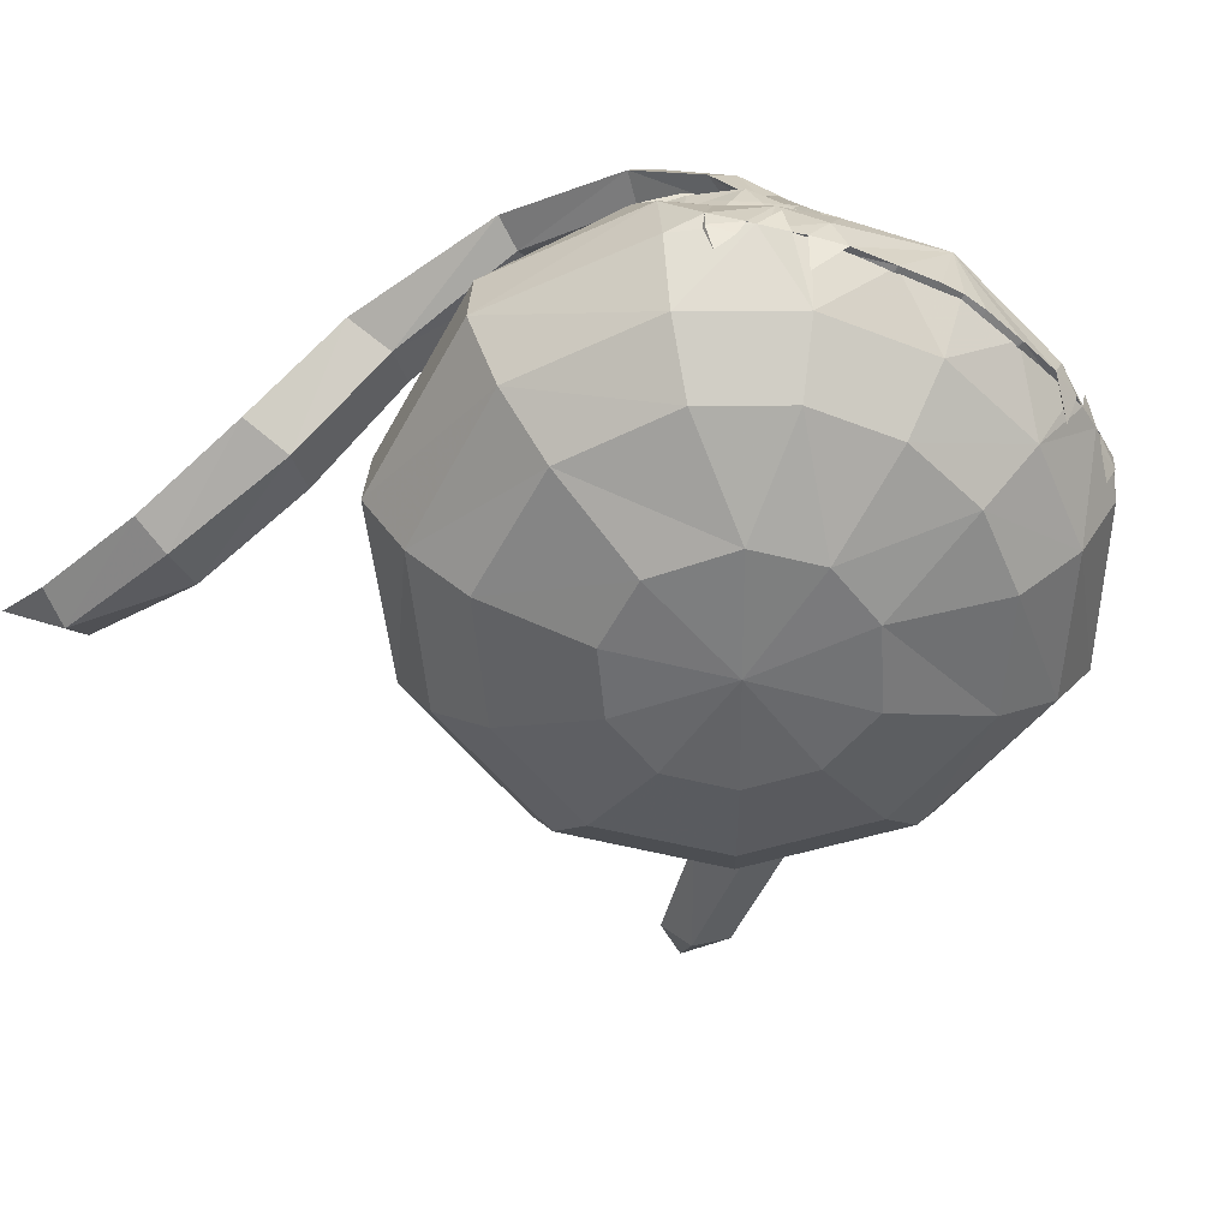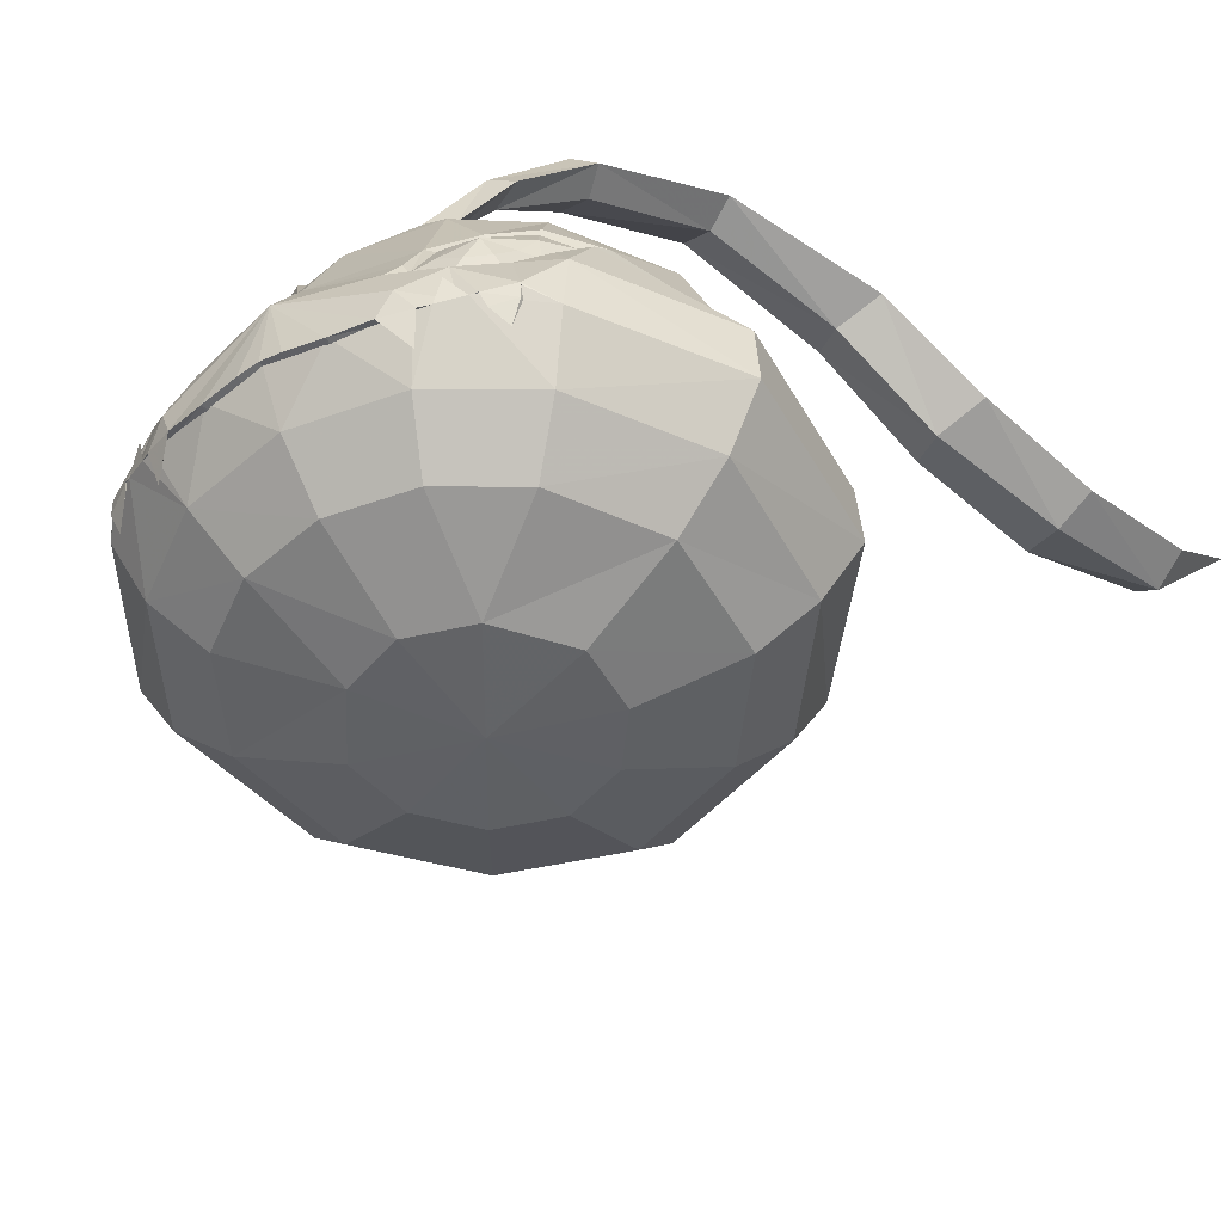
<metadata>
{"format":"obj","ext":"obj","renderer":"f3d","projection":"perspective","resolution":1024,"background":"white","views":[{"elev":-55.3,"azim":-33.4,"up":"+Y"},{"elev":-46.8,"azim":33.4,"up":"+Y"}]}
</metadata>
<code>
v -0.2899 0.2702 0.4687
v -0.3368 0.2561 0.4408
v -0.2973 0.2464 0.4579
v -0.3361 0.2863 0.4426
v -0.3197 0.215 0.4346
v -0.2973 0.2464 0.4579
v -0.2899 0.2702 0.4662
v -0.2899 0.2702 0.4687
v -0.2137 0.2512 0.5039
v -0.2581 0.2657 0.4701
v -0.2375 0.2542 0.4948
v -0.5201 0.2621 0.156
v -0.3725 0.3712 0.3872
v -0.5118 0.3712 0.153
v -0.3729 0.2621 0.3985
v -0.1813 0.1609 0.4557
v -0.2787 0.2659 0.4744
v -0.3331 0.1608 0.3548
v -0.4585 0.1608 0.1405
v 0 -0.00577 0.02416
v 0 0.008654 0.2253
v -0.1088 0.008654 0.1885
v -0.1935 0.008654 0.07379
v 0 0.0787 0.4001
v -0.1433 0.0787 0.3716
v 0 0.1608 0.4911
v -0.2648 0.0787 0.2904
v -0.3626 0.0787 0.1176
v -0.3361 0.2863 0.4426
v -0.3067 0.3716 0.4226
v -0.2459 0.3476 0.4764
v 0 0.2539 0.5446
v -0.09914 0.2418 0.5333
v 0 0.3712 0.541
v -0.1013 0.2342 0.5385
v -0.03716 0.2409 0.5463
v -0.1898 0.2925 0.5176
v -0.2646 0.2611 0.479
v -0.219 0.2489 0.5047
v -0.1679 0.2409 0.5239
v 0 0.2456 0.5475
v -0.1559 0.3682 0.5013
v -0.2375 0.2542 0.4948
v -0.2899 0.2702 0.4687
v -0.2137 0.2512 0.5039
v -0.219 0.2489 0.5047
v -0.2072 0.1915 0.4875
v -0.1679 0.2409 0.5239
v -0.2375 0.2542 0.4948
v -0.2497 0.303 0.4935
v -0.2787 0.2659 0.4744
v -0.3361 0.2863 0.4426
v -0.337 0.282 0.4403
v -0.1968 0.2402 0.2206
v -0.337 0.282 0.4403
v -0.2581 0.2657 0.4701
v -0.337 0.282 0.4403
v -0.2787 0.2659 0.4744
v -0.03716 0.2409 0.5463
v 0 0.2301 0.2525
v 0 0.2456 0.5475
v -0.1013 0.2342 0.5385
v -0.09795 0.225 0.2532
v -0.1935 0.2483 0.4997
v -0.2646 0.2611 0.479
v -0.3365 0.2568 0.4354
v -0.3365 0.2568 0.4354
v -0.3365 0.2568 0.4354
v -0.2899 0.2702 0.4662
v -0.3361 0.2863 0.4426
v -0.1679 0.2409 0.5239
v -0.1935 0.2483 0.4997
v -0.1013 0.2342 0.5385
v -0.2646 0.2611 0.479
v -0.1935 0.2483 0.4997
v -0.219 0.2489 0.5047
v -0.4891 0.2621 -0.1668
v -0.4814 0.3712 -0.1625
v -0.2874 0.2621 -0.4045
v -0.2809 0.3712 -0.3948
v 0 0.2621 -0.5019
v -0.4272 0.1608 -0.1442
v -0.2569 0.1608 -0.3541
v 0 0.1608 -0.44
v -0.1814 0.008654 -0.04704
v -0.1088 0.008654 -0.1373
v 0 0.008654 -0.1742
v -0.3404 0.0787 -0.1109
v -0.2041 0.0787 -0.2799
v 0 0.0787 -0.349
v 0 0.3712 -0.4899
v -0.1935 0.2483 0.4997
v -0.1935 0.2483 0.4997
v -0.2581 0.2657 0.4701
v -0.2581 0.2657 0.4701
v -0.09914 0.2418 0.5333
v 0 0.2539 0.5446
v 0 0.2301 0.2525
v -0.09795 0.225 0.2532
v -0.2137 0.2512 0.5039
v -0.1968 0.2402 0.2206
v -0.2581 0.2657 0.4701
v -0.2899 0.2702 0.4662
v -0.337 0.282 0.4403
v -0.2899 0.2702 0.4662
v -0.2646 0.2611 0.479
v -0.2899 0.2702 0.4687
v 0.2899 0.2702 0.4687
v 0.2973 0.2464 0.4579
v 0.3368 0.2561 0.4408
v 0.3361 0.2863 0.4426
v 0.3197 0.215 0.4346
v 0.2973 0.2464 0.4579
v 0.2899 0.2702 0.4687
v 0.2899 0.2702 0.4662
v 0.2137 0.2512 0.5039
v 0.2375 0.2542 0.4948
v 0.2581 0.2657 0.4701
v 0.5201 0.2621 0.156
v 0.5118 0.3712 0.153
v 0.3725 0.3712 0.3872
v 0.3729 0.2621 0.3985
v 0.1813 0.1609 0.4557
v 0.3331 0.1608 0.3548
v 0.2787 0.2659 0.4744
v 0.4585 0.1608 0.1405
v 0.1088 0.008654 0.1885
v 0.1935 0.008654 0.07379
v 0.1433 0.0787 0.3716
v 0.2648 0.0787 0.2904
v 0.3626 0.0787 0.1176
v 0.3067 0.3716 0.4226
v 0.3361 0.2863 0.4426
v 0.2459 0.3476 0.4764
v 0.09914 0.2418 0.5333
v 0.03716 0.2409 0.5463
v 0.1013 0.2342 0.5385
v 0.1898 0.2925 0.5176
v 0.2646 0.2611 0.479
v 0.219 0.2489 0.5047
v 0.1679 0.2409 0.5239
v 0.1559 0.3682 0.5013
v 0.2375 0.2542 0.4948
v 0.2899 0.2702 0.4687
v 0.2137 0.2512 0.5039
v 0.219 0.2489 0.5047
v 0.1679 0.2409 0.5239
v 0.2072 0.1915 0.4875
v 0.2375 0.2542 0.4948
v 0.2787 0.2659 0.4744
v 0.2497 0.303 0.4935
v 0.3361 0.2863 0.4426
v 0.1968 0.2402 0.2206
v 0.337 0.282 0.4403
v 0.337 0.282 0.4403
v 0.2581 0.2657 0.4701
v 0.2787 0.2659 0.4744
v 0.337 0.282 0.4403
v 0.03716 0.2409 0.5463
v 0.1013 0.2342 0.5385
v 0.09795 0.225 0.2532
v 0.1935 0.2483 0.4997
v 0.2646 0.2611 0.479
v 0.3365 0.2568 0.4354
v 0.3365 0.2568 0.4354
v 0.2899 0.2702 0.4662
v 0.3365 0.2568 0.4354
v 0.3361 0.2863 0.4426
v 0.1679 0.2409 0.5239
v 0.1013 0.2342 0.5385
v 0.1935 0.2483 0.4997
v 0.2646 0.2611 0.479
v 0.219 0.2489 0.5047
v 0.1935 0.2483 0.4997
v 0.4891 0.2621 -0.1668
v 0.4814 0.3712 -0.1625
v 0.2874 0.2621 -0.4045
v 0.2809 0.3712 -0.3948
v 0.4272 0.1608 -0.1442
v 0.2569 0.1608 -0.3541
v 0.1814 0.008654 -0.04704
v 0.1088 0.008654 -0.1373
v 0.3404 0.0787 -0.1109
v 0.2041 0.0787 -0.2799
v 0.1935 0.2483 0.4997
v 0.1935 0.2483 0.4997
v 0.2581 0.2657 0.4701
v 0.2581 0.2657 0.4701
v 0.09914 0.2418 0.5333
v 0.09795 0.225 0.2532
v 0.2137 0.2512 0.5039
v 0.1968 0.2402 0.2206
v 0.2581 0.2657 0.4701
v 0.2899 0.2702 0.4662
v 0.337 0.282 0.4403
v 0.2899 0.2702 0.4662
v 0.2899 0.2702 0.4687
v 0.2646 0.2611 0.479
v 0 0.7966 0.02416
v 0 0.7722 0.1958
v 0.09277 0.7722 0.1644
v 0.1649 0.7722 0.06639
v 0.1545 0.7722 -0.03626
v 0.09277 0.7722 -0.1133
v 0 0.7722 -0.1447
v 0.1447 0.7291 0.2515
v 0 0.7291 0.3027
v 0.278 0.7291 0.09319
v 0.2615 0.7291 -0.07532
v 0.1447 0.7291 -0.2004
v 0 0.7291 -0.2516
v 0.1575 0.6332 0.3781
v 0.1527 0.665 0.3476
v 0.1098 0.6622 0.372
v 0 0.6318 0.4072
v 0.2731 0.6318 0.2954
v 0.3784 0.6318 0.1194
v 0.3558 0.6318 -0.1135
v 0.2112 0.6318 -0.2856
v 0 0.6318 -0.356
v 0.1767 0.4693 0.4465
v 0 0.4693 0.4812
v 0.2322 0.5262 0.3899
v 0.4201 0.4693 -0.1418
v 0.4468 0.4693 0.1371
v 0.2516 0.4693 -0.3462
v 0 0.4693 -0.4302
v 0.1717 0.3993 0.482
v 0.3414 0.4179 0.3776
v 0.3667 0.4776 0.3204
v 0.3029 0.5282 0.3516
v 0.3488 0.4975 0.325
v 0.3728 0.5007 0.2889
v 0.2322 0.5262 0.3899
v 0.1767 0.4693 0.4465
v 0.1903 0.4661 0.4357
v 0.2383 0.5153 0.3842
v 0.1717 0.3993 0.482
v 0.1559 0.3682 0.5013
v 0.1821 0.3799 0.4781
v 0.3067 0.3716 0.4226
v 0.3414 0.4179 0.3776
v 0.3213 0.4222 0.3752
v 0.2912 0.3784 0.4216
v 0.3667 0.4776 0.3204
v 0.3472 0.48 0.325
v 0.3488 0.4975 0.325
v 0.3029 0.5282 0.3516
v 0.2992 0.517 0.3526
v 0.3728 0.5007 0.2889
v 0.2459 0.3476 0.4764
v 0.2413 0.36 0.4616
v 0.08175 0.689 0.3439
v 0.1218 0.6884 0.3229
v 0.1281 0.805 0.2748
v 0.1218 0.6884 0.3229
v 0.08175 0.689 0.3439
v 0.158 0.783 0.2666
v 0.1793 0.9143 0.1347
v 0.2416 0.8839 0.1485
v 0.3305 0.9662 -0.05221
v 0.2662 1.013 -0.07844
v 0.4111 0.9217 -0.2903
v 0.3506 0.9614 -0.3439
v 0.4772 0.8024 -0.4744
v 0.4118 0.8399 -0.5333
v 0.6149 0.8129 -0.9675
v 0.4811 0.7989 -0.764
v 0.5663 0.8603 -0.9915
v 0.5567 0.7642 -0.7182
v 0.1527 0.665 0.3476
v 0.1716 0.7969 0.3084
v 0.1098 0.6622 0.372
v 0.2136 0.7816 0.2918
v 0.2831 0.8998 0.1848
v 0.2399 0.9319 0.1961
v 0.3835 0.9871 -0.02546
v 0.332 1.025 -0.03118
v 0.4943 0.9541 -0.2929
v 0.4274 0.9886 -0.3102
v 0.5674 0.8357 -0.4737
v 0.4932 0.8638 -0.5019
v 0.5576 0.8236 -0.7285
v 0.6273 0.7995 -0.7049
v 0.6775 0.844 -0.9372
v 0.6221 0.8691 -0.945
v 0.1218 0.6884 0.3229
v 0.158 0.783 0.2666
v 0.2416 0.8839 0.1485
v 0.3305 0.9662 -0.05221
v 0.4111 0.9217 -0.2903
v 0.4772 0.8024 -0.4744
v 0.5567 0.7642 -0.7182
v 0.6149 0.8129 -0.9675
v 0.6874 0.971 -1.105
v 0.2475 0.4874 0.4054
v 0.1903 0.4661 0.4357
v 0.2176 0.4564 0.4378
v 0.2383 0.5153 0.3842
v 0.1821 0.3799 0.4781
v 0.2124 0.4021 0.4645
v 0.2912 0.3784 0.4216
v 0.3213 0.4222 0.3752
v 0.3 0.4288 0.3997
v 0.2814 0.4011 0.429
v 0.3472 0.48 0.325
v 0.3163 0.4652 0.3763
v 0.2992 0.517 0.3526
v 0.286 0.4885 0.3854
v 0.2413 0.36 0.4616
v 0.2497 0.3896 0.4541
v 0.2641 0.4399 0.4386
v -0.09277 0.7722 0.1644
v -0.1649 0.7722 0.06639
v -0.1545 0.7722 -0.03626
v -0.09277 0.7722 -0.1133
v -0.1447 0.7291 0.2515
v -0.278 0.7291 0.09319
v -0.2615 0.7291 -0.07532
v -0.1447 0.7291 -0.2004
v -0.1575 0.6332 0.3781
v -0.1098 0.6622 0.372
v -0.1527 0.665 0.3476
v -0.2731 0.6318 0.2954
v -0.3784 0.6318 0.1194
v -0.3558 0.6318 -0.1135
v -0.2112 0.6318 -0.2856
v -0.1767 0.4693 0.4465
v -0.2322 0.5262 0.3899
v -0.4201 0.4693 -0.1418
v -0.4468 0.4693 0.1371
v -0.2516 0.4693 -0.3462
v -0.1717 0.3993 0.482
v -0.3414 0.4179 0.3776
v -0.3667 0.4776 0.3204
v -0.3488 0.4975 0.325
v -0.3029 0.5282 0.3516
v -0.3728 0.5007 0.2889
v -0.2322 0.5262 0.3899
v -0.1903 0.4661 0.4357
v -0.1767 0.4693 0.4465
v -0.2383 0.5153 0.3842
v -0.1717 0.3993 0.482
v -0.1821 0.3799 0.4781
v -0.1559 0.3682 0.5013
v -0.3067 0.3716 0.4226
v -0.3213 0.4222 0.3752
v -0.3414 0.4179 0.3776
v -0.2912 0.3784 0.4216
v -0.3472 0.48 0.325
v -0.3667 0.4776 0.3204
v -0.3488 0.4975 0.325
v -0.2992 0.517 0.3526
v -0.3029 0.5282 0.3516
v -0.3728 0.5007 0.2889
v -0.2459 0.3476 0.4764
v -0.2413 0.36 0.4616
v -0.08175 0.689 0.3439
v -0.1218 0.6884 0.3229
v -0.1281 0.805 0.2748
v -0.08175 0.689 0.3439
v -0.1218 0.6884 0.3229
v -0.158 0.783 0.2666
v -0.1793 0.9143 0.1347
v -0.2416 0.8839 0.1485
v -0.3305 0.9662 -0.05221
v -0.2662 1.013 -0.07844
v -0.4111 0.9217 -0.2903
v -0.3506 0.9614 -0.3439
v -0.4772 0.8024 -0.4744
v -0.4118 0.8399 -0.5333
v -0.6149 0.8129 -0.9675
v -0.5663 0.8603 -0.9915
v -0.4811 0.7989 -0.764
v -0.5567 0.7642 -0.7182
v -0.1527 0.665 0.3476
v -0.1098 0.6622 0.372
v -0.1716 0.7969 0.3084
v -0.2136 0.7816 0.2918
v -0.2831 0.8998 0.1848
v -0.2399 0.9319 0.1961
v -0.3835 0.9871 -0.02546
v -0.332 1.025 -0.03118
v -0.4943 0.9541 -0.2929
v -0.4274 0.9886 -0.3102
v -0.4932 0.8638 -0.5019
v -0.5674 0.8357 -0.4737
v -0.5576 0.8236 -0.7285
v -0.6775 0.844 -0.9372
v -0.6273 0.7995 -0.7049
v -0.6221 0.8691 -0.945
v -0.1218 0.6884 0.3229
v -0.158 0.783 0.2666
v -0.2416 0.8839 0.1485
v -0.3305 0.9662 -0.05221
v -0.4111 0.9217 -0.2903
v -0.4772 0.8024 -0.4744
v -0.6149 0.8129 -0.9675
v -0.5567 0.7642 -0.7182
v -0.6874 0.971 -1.105
v -0.2475 0.4874 0.4054
v -0.2176 0.4564 0.4378
v -0.1903 0.4661 0.4357
v -0.2383 0.5153 0.3842
v -0.2124 0.4021 0.4645
v -0.1821 0.3799 0.4781
v -0.2912 0.3784 0.4216
v -0.3 0.4288 0.3997
v -0.3213 0.4222 0.3752
v -0.2814 0.4011 0.429
v -0.3163 0.4652 0.3763
v -0.3472 0.48 0.325
v -0.286 0.4885 0.3854
v -0.2992 0.517 0.3526
v -0.2413 0.36 0.4616
v -0.2497 0.3896 0.4541
v -0.2641 0.4399 0.4386
v 0 0.3221 0.02556
f 1 2 3
f 2 1 4
f 3 2 5
f 6 7 8
f 9 10 11
f 12 13 14
f 13 12 15
f 16 17 18
f 18 12 19
f 12 18 15
f 20 21 22
f 20 22 23
f 24 16 25
f 16 24 26
f 25 18 27
f 18 25 16
f 27 19 28
f 19 27 18
f 21 25 22
f 25 21 24
f 27 22 25
f 22 28 23
f 28 22 27
f 13 29 30
f 29 31 30
f 32 33 26
f 26 33 16
f 18 17 15
f 34 35 36
f 37 31 38
f 39 40 37
f 34 36 41
f 38 39 37
f 42 31 37
f 17 16 43
f 44 31 29
f 38 31 44
f 40 34 37
f 37 34 42
f 34 40 35
f 16 33 45
f 43 16 45
f 46 47 48
f 49 50 51
f 52 53 54
f 15 55 29
f 29 13 15
f 15 17 55
f 56 57 58
f 59 60 61
f 62 63 60
f 60 59 62
f 64 54 63
f 63 62 64
f 64 65 54
f 2 4 66
f 2 66 5
f 3 5 67
f 3 68 69
f 69 68 70
f 71 72 73
f 74 75 76
f 77 14 78
f 14 77 12
f 79 78 80
f 78 79 77
f 80 81 79
f 19 77 82
f 77 19 12
f 82 79 83
f 79 82 77
f 83 81 84
f 81 83 79
f 20 23 85
f 20 85 86
f 20 86 87
f 28 82 88
f 82 28 19
f 88 83 89
f 83 88 82
f 89 84 90
f 84 89 83
f 23 88 85
f 88 23 28
f 85 89 86
f 89 85 88
f 86 90 87
f 90 86 89
f 81 80 91
f 48 47 92
f 93 47 46
f 51 50 94
f 95 50 49
f 96 97 98
f 98 99 96
f 100 96 99
f 99 101 100
f 102 100 101
f 103 52 54
f 104 102 101
f 54 65 103
f 105 106 107
f 108 109 110
f 110 111 108
f 109 112 110
f 113 114 115
f 116 117 118
f 119 120 121
f 121 122 119
f 123 124 125
f 124 126 119
f 119 122 124
f 20 127 21
f 20 128 127
f 24 129 123
f 123 26 24
f 129 130 124
f 124 123 129
f 130 131 126
f 126 124 130
f 21 127 129
f 129 24 21
f 130 129 127
f 127 128 131
f 131 130 127
f 121 132 133
f 133 132 134
f 32 26 135
f 26 123 135
f 124 122 125
f 34 136 137
f 138 139 134
f 140 138 141
f 34 41 136
f 139 138 140
f 142 138 134
f 125 143 123
f 144 133 134
f 139 144 134
f 141 138 34
f 138 142 34
f 34 137 141
f 123 145 135
f 143 145 123
f 146 147 148
f 149 150 151
f 152 153 154
f 122 133 155
f 133 122 121
f 122 155 125
f 156 157 158
f 159 61 60
f 160 159 60
f 60 161 160
f 162 160 161
f 161 153 162
f 162 153 163
f 110 164 111
f 110 112 164
f 109 165 112
f 109 166 167
f 166 168 167
f 169 170 171
f 172 173 174
f 175 176 120
f 120 119 175
f 177 178 176
f 176 175 177
f 178 177 81
f 126 179 175
f 175 119 126
f 179 180 177
f 177 175 179
f 180 84 81
f 81 177 180
f 20 181 128
f 20 182 181
f 20 87 182
f 131 183 179
f 179 126 131
f 183 184 180
f 180 179 183
f 184 90 84
f 84 180 184
f 128 181 183
f 183 131 128
f 181 182 184
f 184 183 181
f 182 87 90
f 90 184 182
f 81 91 178
f 147 185 148
f 186 146 148
f 150 187 151
f 188 149 151
f 189 190 98
f 98 97 189
f 191 192 190
f 190 189 191
f 193 192 191
f 194 153 152
f 195 192 193
f 153 194 163
f 196 197 198
f 199 200 201
f 199 201 202
f 199 202 203
f 199 203 204
f 199 204 205
f 206 201 200
f 200 207 206
f 208 202 201
f 201 206 208
f 209 203 202
f 202 208 209
f 210 204 203
f 203 209 210
f 211 205 204
f 204 210 211
f 212 213 214
f 215 212 214
f 213 212 216
f 216 206 213
f 217 208 206
f 206 216 217
f 218 209 208
f 208 217 218
f 219 210 209
f 209 218 219
f 220 211 210
f 210 219 220
f 221 212 215
f 215 222 221
f 212 221 223
f 224 218 217
f 217 225 224
f 226 219 218
f 218 224 226
f 227 220 219
f 219 226 227
f 222 34 142
f 222 142 228
f 222 228 221
f 132 121 229
f 120 225 230
f 121 120 230
f 229 121 230
f 176 224 225
f 225 120 176
f 178 226 224
f 224 176 178
f 91 227 226
f 226 178 91
f 216 231 232
f 233 230 225
f 225 217 233
f 232 233 216
f 233 217 216
f 223 231 216
f 216 212 223
f 234 235 236
f 236 237 234
f 238 239 240
f 235 238 240
f 240 236 235
f 241 242 243
f 243 244 241
f 242 245 246
f 246 243 242
f 247 248 249
f 249 246 247
f 245 250 246
f 250 247 246
f 248 234 237
f 237 249 248
f 251 241 244
f 244 252 251
f 239 251 252
f 252 240 239
f 206 207 253
f 253 254 206
f 213 206 254
f 253 207 215
f 215 214 253
f 255 256 257
f 256 255 258
f 259 258 255
f 258 259 260
f 261 260 259
f 259 262 261
f 263 261 262
f 262 264 263
f 264 265 263
f 265 264 266
f 267 268 269
f 268 267 270
f 271 272 273
f 272 271 274
f 274 275 272
f 276 272 275
f 277 278 276
f 276 275 277
f 279 280 278
f 278 277 279
f 279 281 282
f 282 280 279
f 283 284 285
f 285 286 283
f 274 271 287
f 287 288 274
f 275 274 288
f 288 289 275
f 290 275 289
f 275 290 277
f 277 290 291
f 291 279 277
f 292 281 279
f 279 291 292
f 284 293 294
f 294 285 284
f 295 269 286
f 268 266 282
f 282 283 268
f 278 280 264
f 264 262 278
f 276 278 262
f 262 259 276
f 272 276 259
f 259 255 272
f 257 272 255
f 272 257 273
f 268 270 265
f 265 266 268
f 281 284 283
f 283 282 281
f 293 284 281
f 281 292 293
f 266 264 280
f 280 282 266
f 269 295 267
f 285 295 286
f 294 295 285
f 283 286 269
f 269 268 283
f 296 297 298
f 297 296 299
f 297 300 301
f 301 298 297
f 302 303 304
f 304 305 302
f 303 306 307
f 307 304 303
f 307 308 309
f 308 307 306
f 309 299 296
f 299 309 308
f 310 302 305
f 305 311 310
f 300 310 311
f 311 301 300
f 296 298 312
f 298 301 312
f 305 304 312
f 304 307 312
f 307 309 312
f 309 296 312
f 311 305 312
f 301 311 312
f 199 313 200
f 199 314 313
f 199 315 314
f 199 316 315
f 199 205 316
f 317 200 313
f 200 317 207
f 318 313 314
f 313 318 317
f 319 314 315
f 314 319 318
f 320 315 316
f 315 320 319
f 211 316 205
f 316 211 320
f 321 322 323
f 215 322 321
f 323 324 321
f 324 323 317
f 325 317 318
f 317 325 324
f 326 318 319
f 318 326 325
f 327 319 320
f 319 327 326
f 220 320 211
f 320 220 327
f 328 215 321
f 215 328 222
f 321 329 328
f 330 325 326
f 325 330 331
f 332 326 327
f 326 332 330
f 227 327 220
f 327 227 332
f 222 42 34
f 222 333 42
f 222 328 333
f 30 334 13
f 14 335 331
f 13 335 14
f 334 335 13
f 78 331 330
f 331 78 14
f 80 330 332
f 330 80 78
f 91 332 227
f 332 91 80
f 324 336 337
f 338 331 335
f 331 338 325
f 336 324 338
f 338 324 325
f 329 324 337
f 324 329 321
f 339 340 341
f 340 339 342
f 343 344 345
f 341 344 343
f 344 341 340
f 346 347 348
f 347 346 349
f 348 350 351
f 350 348 347
f 352 353 354
f 353 352 350
f 351 350 355
f 355 350 352
f 354 342 339
f 342 354 353
f 356 349 346
f 349 356 357
f 345 357 356
f 357 345 344
f 317 358 207
f 358 317 359
f 323 359 317
f 358 215 207
f 215 358 322
f 360 361 362
f 362 363 360
f 364 360 363
f 363 365 364
f 366 364 365
f 364 366 367
f 368 367 366
f 367 368 369
f 369 368 370
f 370 371 369
f 372 373 374
f 374 375 372
f 376 377 378
f 378 379 376
f 379 378 380
f 381 380 378
f 382 381 383
f 381 382 380
f 384 383 385
f 383 384 382
f 384 386 387
f 386 384 385
f 388 389 390
f 389 388 391
f 379 392 376
f 392 379 393
f 380 393 379
f 393 380 394
f 395 394 380
f 380 382 395
f 382 396 395
f 396 382 384
f 397 384 387
f 384 397 396
f 390 398 399
f 398 390 389
f 400 391 373
f 374 386 371
f 386 374 388
f 383 369 385
f 369 383 367
f 381 367 383
f 367 381 364
f 378 364 381
f 364 378 360
f 361 360 378
f 378 377 361
f 374 370 375
f 370 374 371
f 387 388 390
f 388 387 386
f 399 387 390
f 387 399 397
f 371 385 369
f 385 371 386
f 373 372 400
f 389 391 400
f 398 389 400
f 388 373 391
f 373 388 374
f 401 402 403
f 403 404 401
f 403 405 406
f 405 403 402
f 407 408 409
f 408 407 410
f 409 411 412
f 411 409 408
f 411 413 414
f 414 412 411
f 413 401 404
f 404 414 413
f 415 410 407
f 410 415 416
f 406 416 415
f 416 406 405
f 401 417 402
f 402 417 405
f 410 417 408
f 408 417 411
f 411 417 413
f 413 417 401
f 416 417 410
f 405 417 416

</code>
